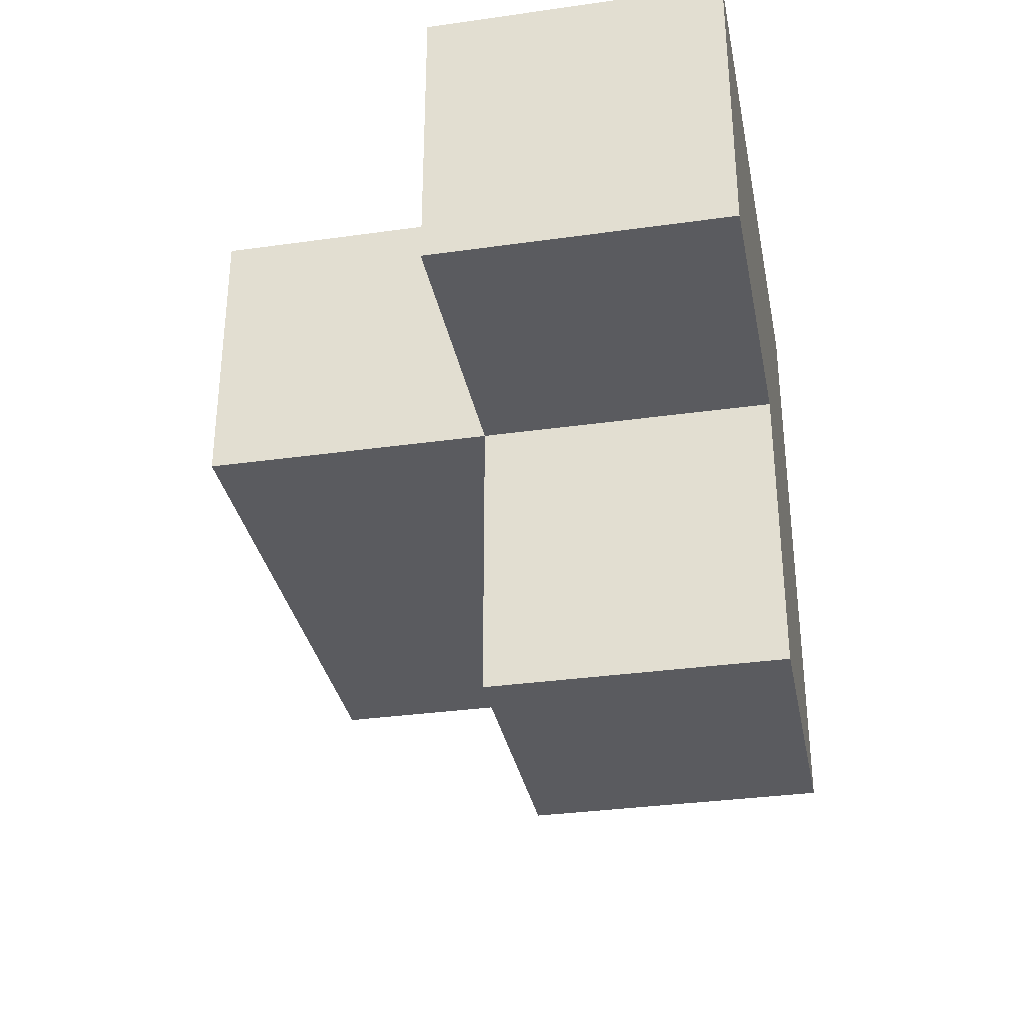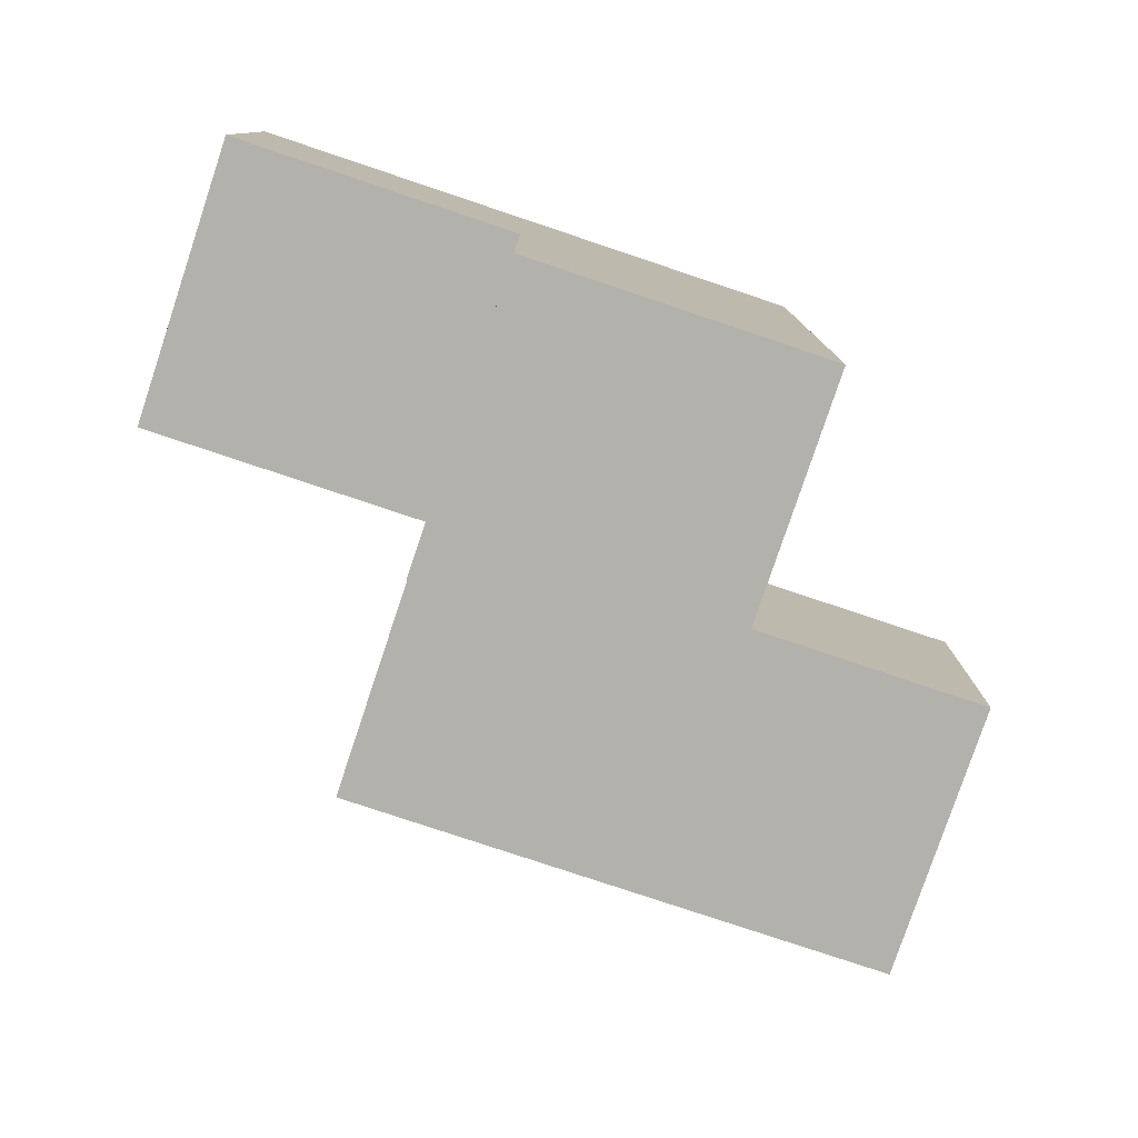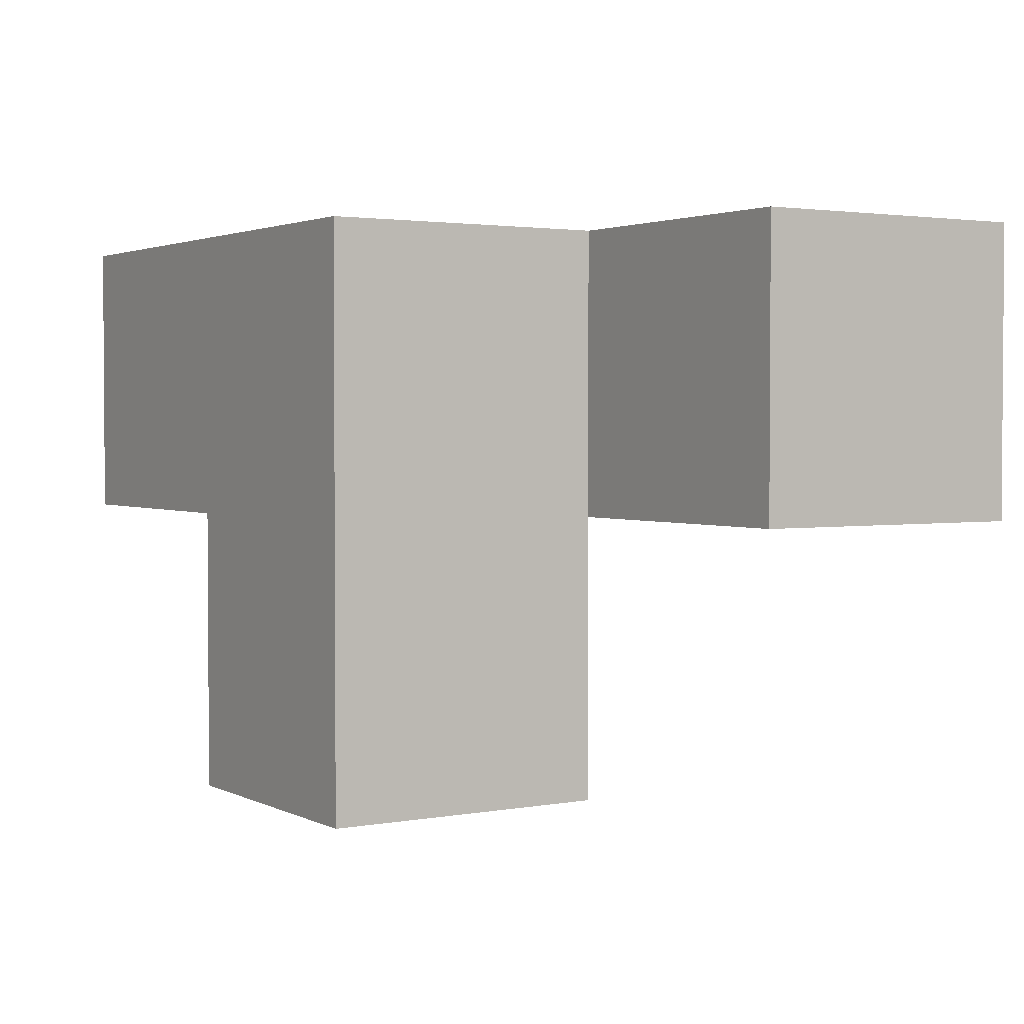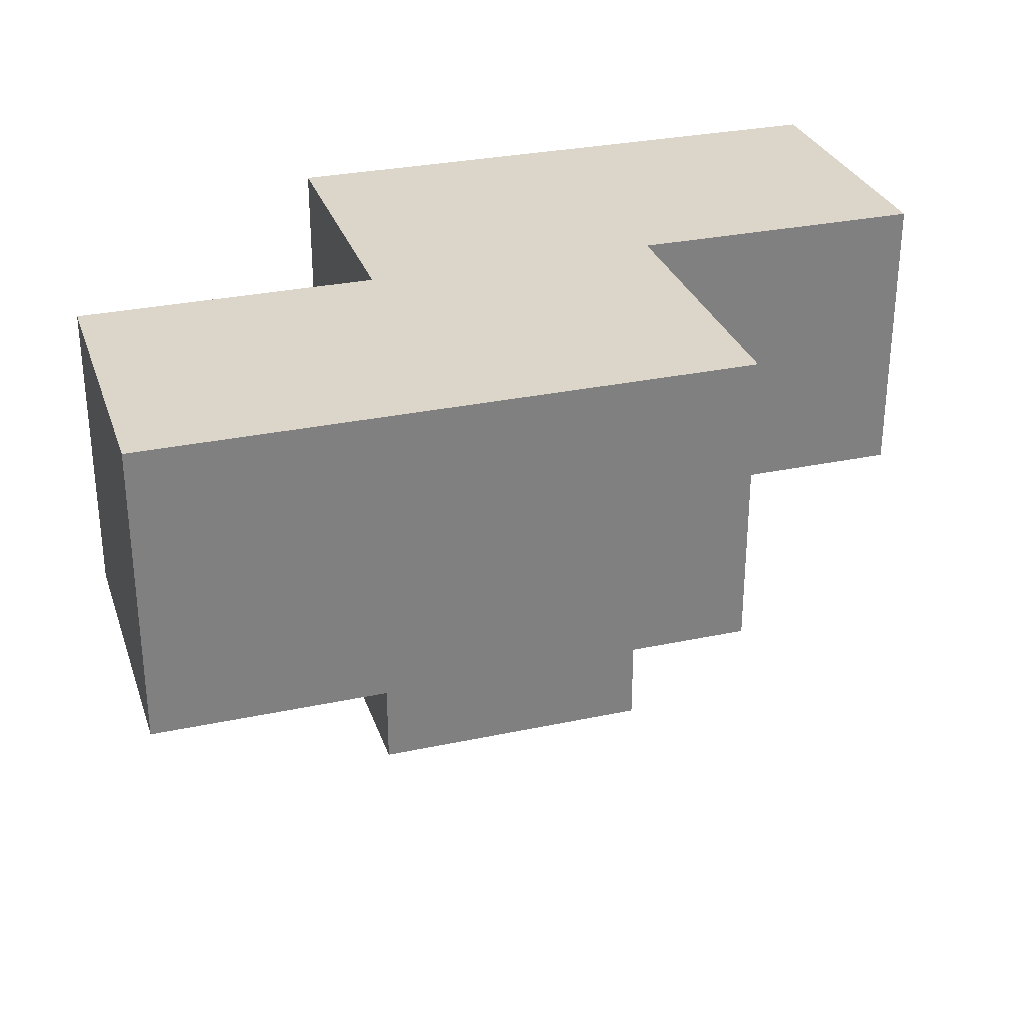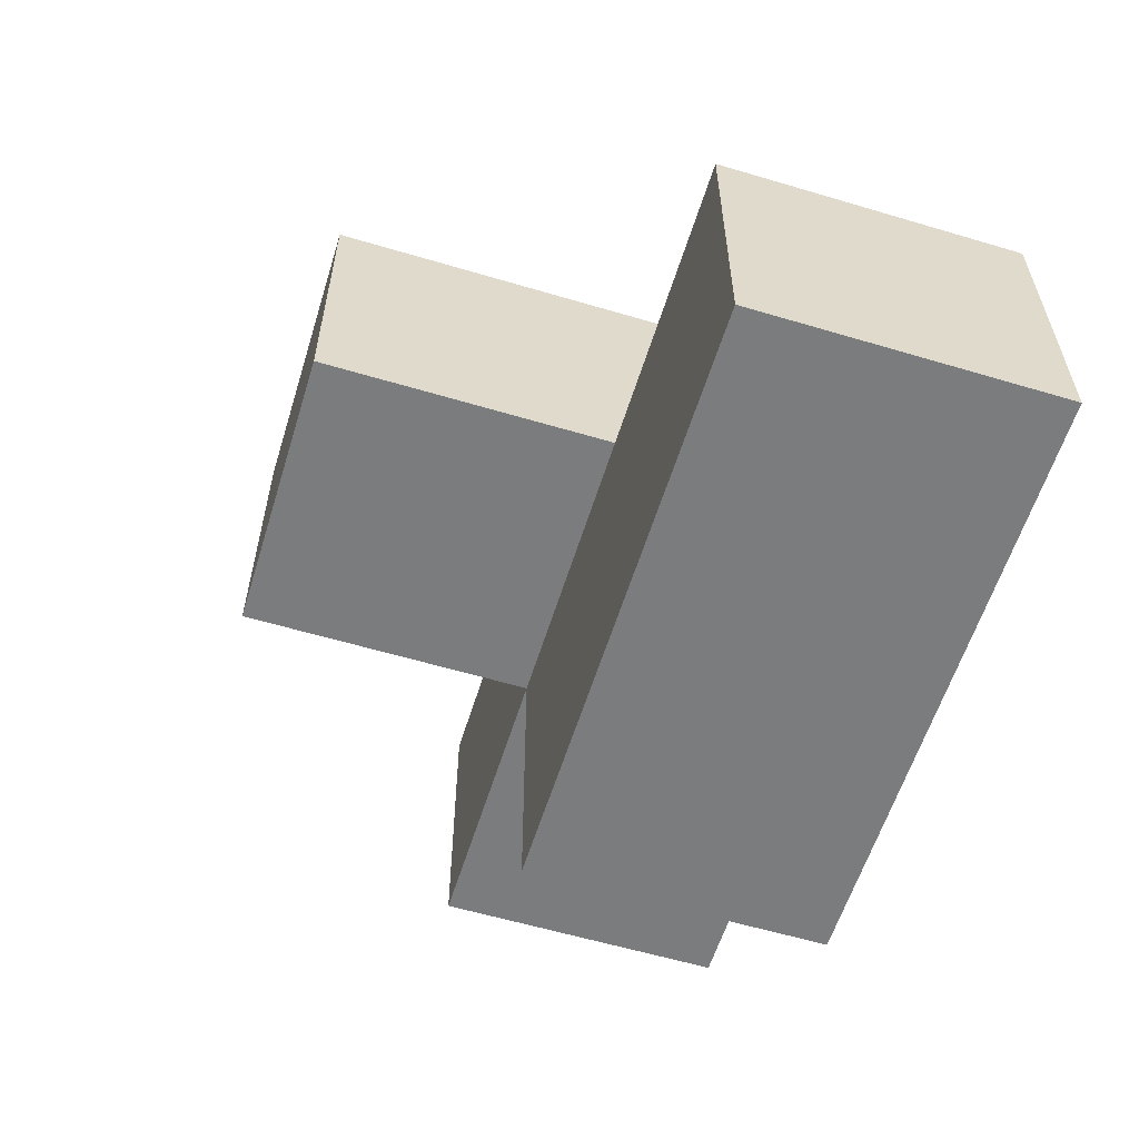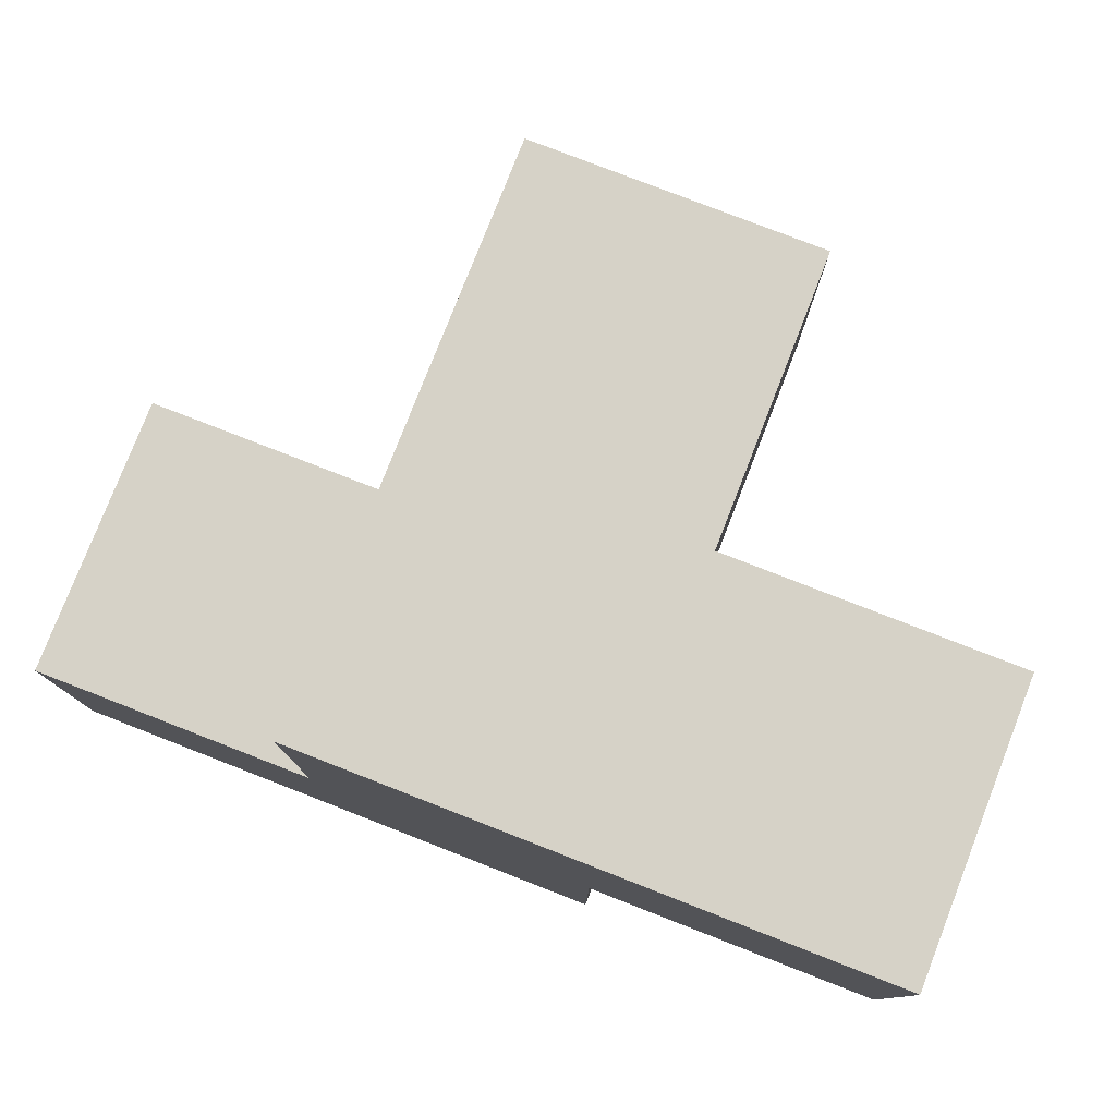
<metadata>
{"format":"obj","ext":"obj","renderer":"f3d","projection":"perspective","resolution":1024,"background":"white","views":[{"elev":-33.0,"azim":101.0,"up":"+Z"},{"elev":-79.0,"azim":161.5,"up":"+Z"},{"elev":2.4,"azim":-122.3,"up":"+Z"},{"elev":29.9,"azim":-17.3,"up":"+Z"},{"elev":-58.7,"azim":-107.1,"up":"+Y"},{"elev":78.5,"azim":21.3,"up":"+Y"}]}
</metadata>
<code>
v 2.005 0.01083 1.992
v 2.005 1.991 1.992
v 2.005 1.001 0.0125
v 3.985 1.991 1.002
v 2.995 1.991 1.002
v 2.995 1.001 1.992
v 3.985 1.001 1.992
v 1.015 0.01083 1.002
v 2.005 0.01083 1.002
v 2.005 1.001 1.992
v 2.005 1.991 1.002
v 2.995 1.001 1.002
v 2.995 1.991 0.0125
v 3.985 1.001 1.002
v 1.015 1.001 1.992
v 2.995 0.01083 1.992
v 2.005 1.991 0.0125
v 3.985 1.991 1.992
v 2.005 1.001 1.002
v 2.995 1.991 1.992
v 2.995 1.001 0.0125
v 2.995 0.01083 1.002
v 1.015 0.01083 1.992
v 1.015 1.001 1.002
f 10 6 2
f 20 2 6
f 5 11 20
f 2 20 11
f 11 19 2
f 10 2 19
f 14 12 4
f 5 4 12
f 6 7 20
f 18 20 7
f 12 14 6
f 7 6 14
f 4 5 18
f 20 18 5
f 14 4 7
f 18 7 4
f 22 9 12
f 19 12 9
f 1 16 10
f 6 10 16
f 9 22 1
f 16 1 22
f 22 12 16
f 6 16 12
f 21 3 13
f 17 13 3
f 3 21 19
f 12 19 21
f 13 17 5
f 11 5 17
f 17 3 11
f 19 11 3
f 21 13 12
f 5 12 13
f 9 8 19
f 24 19 8
f 23 1 15
f 10 15 1
f 8 9 23
f 1 23 9
f 19 24 10
f 15 10 24
f 24 8 15
f 23 15 8

</code>
